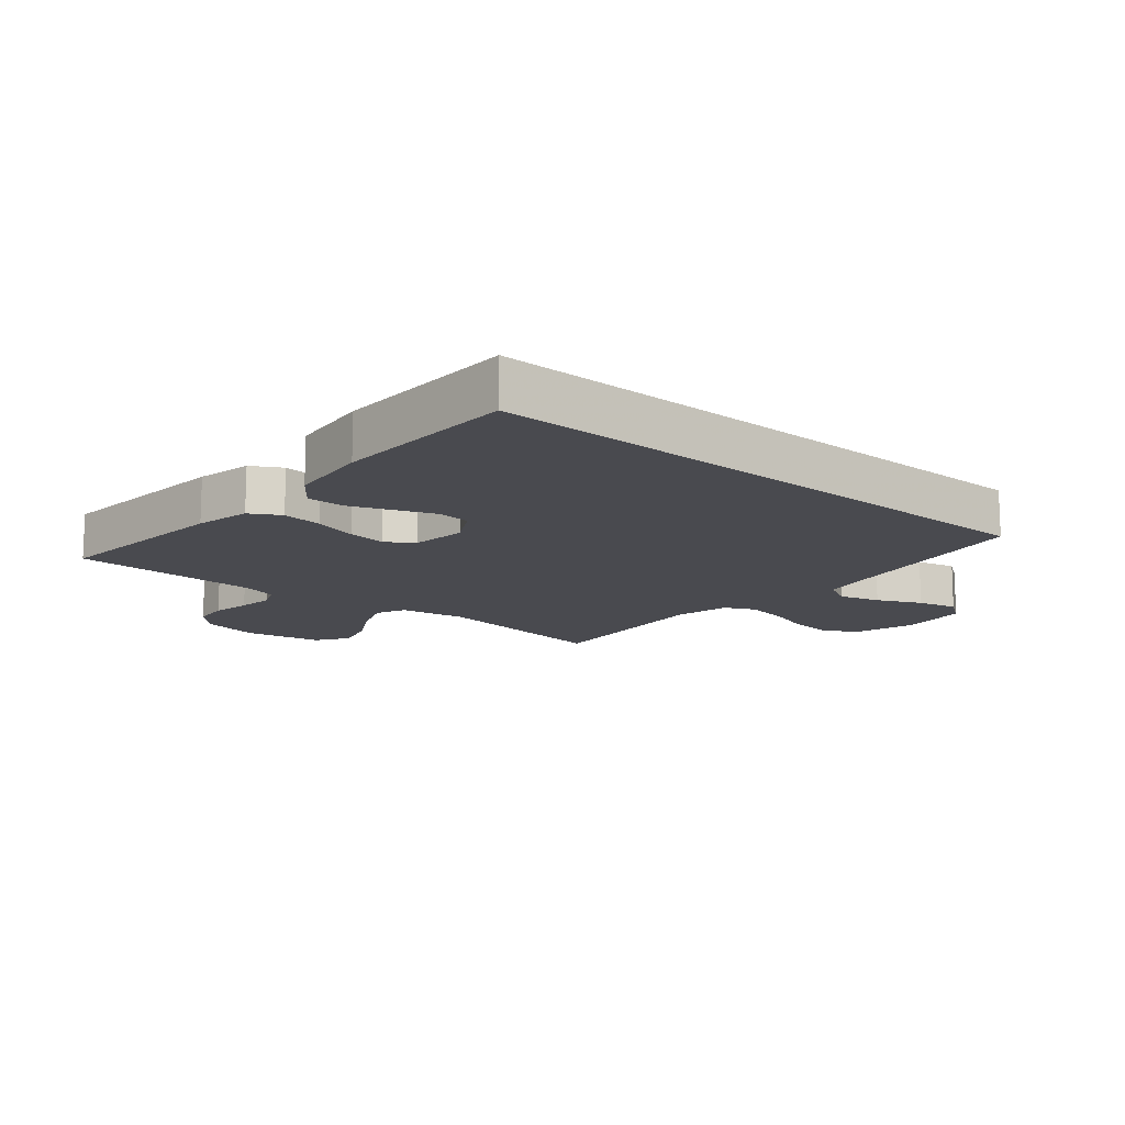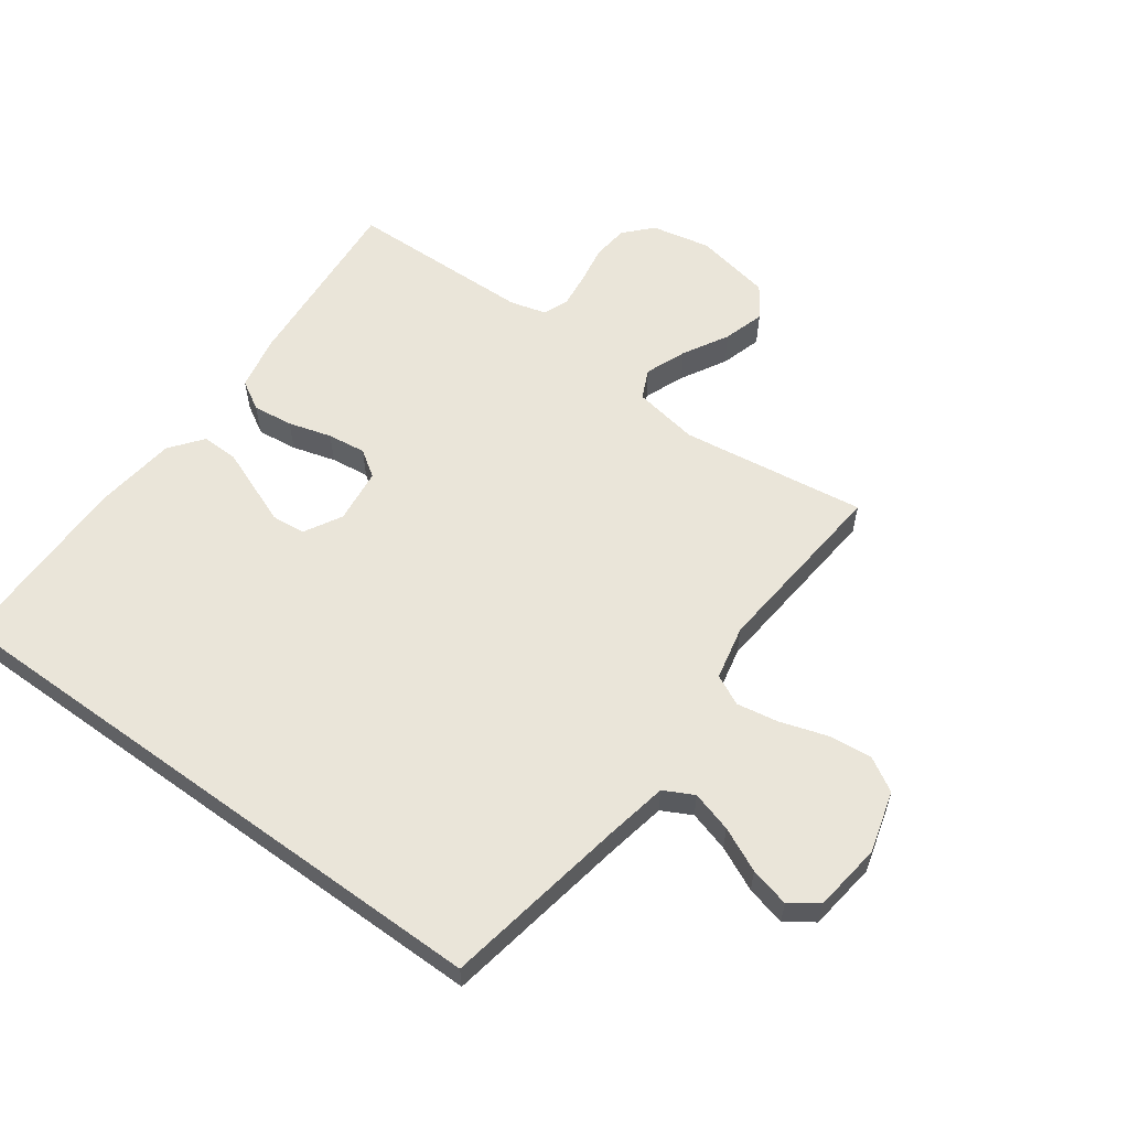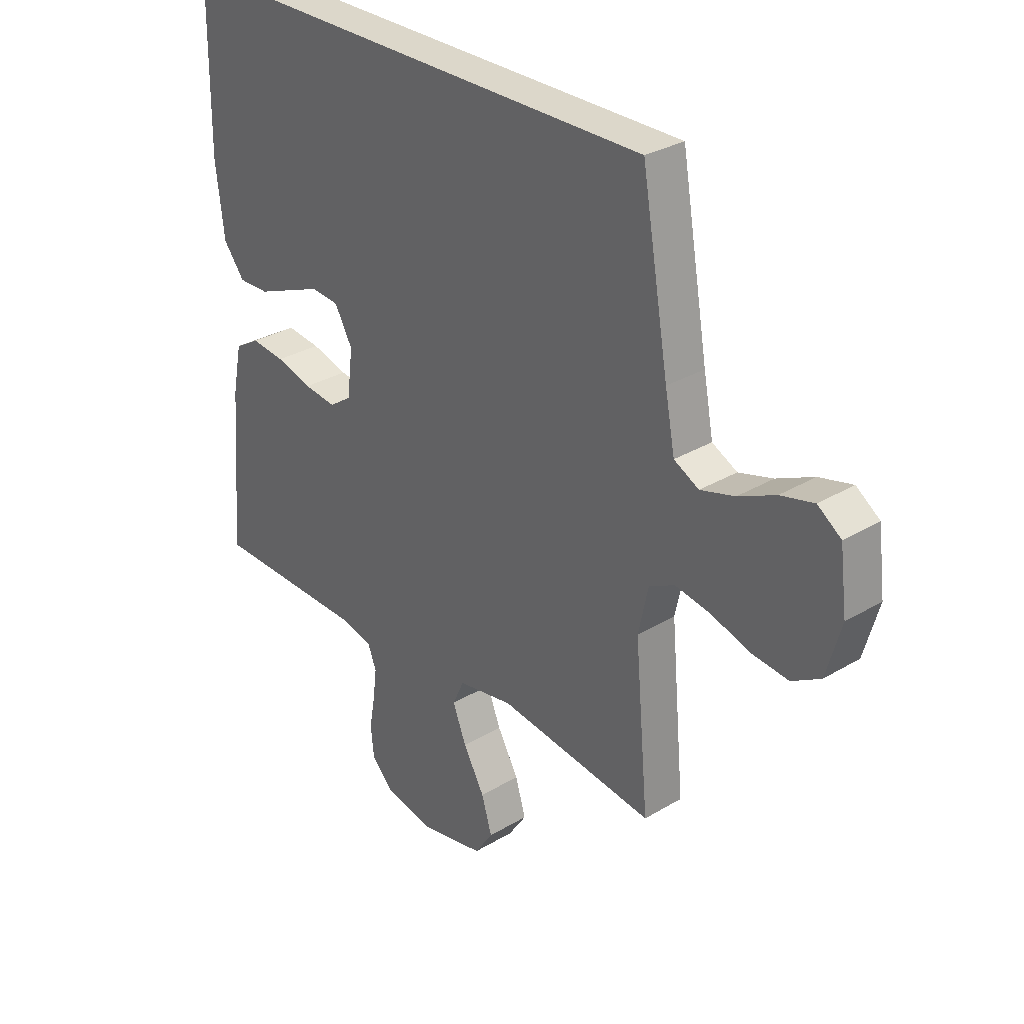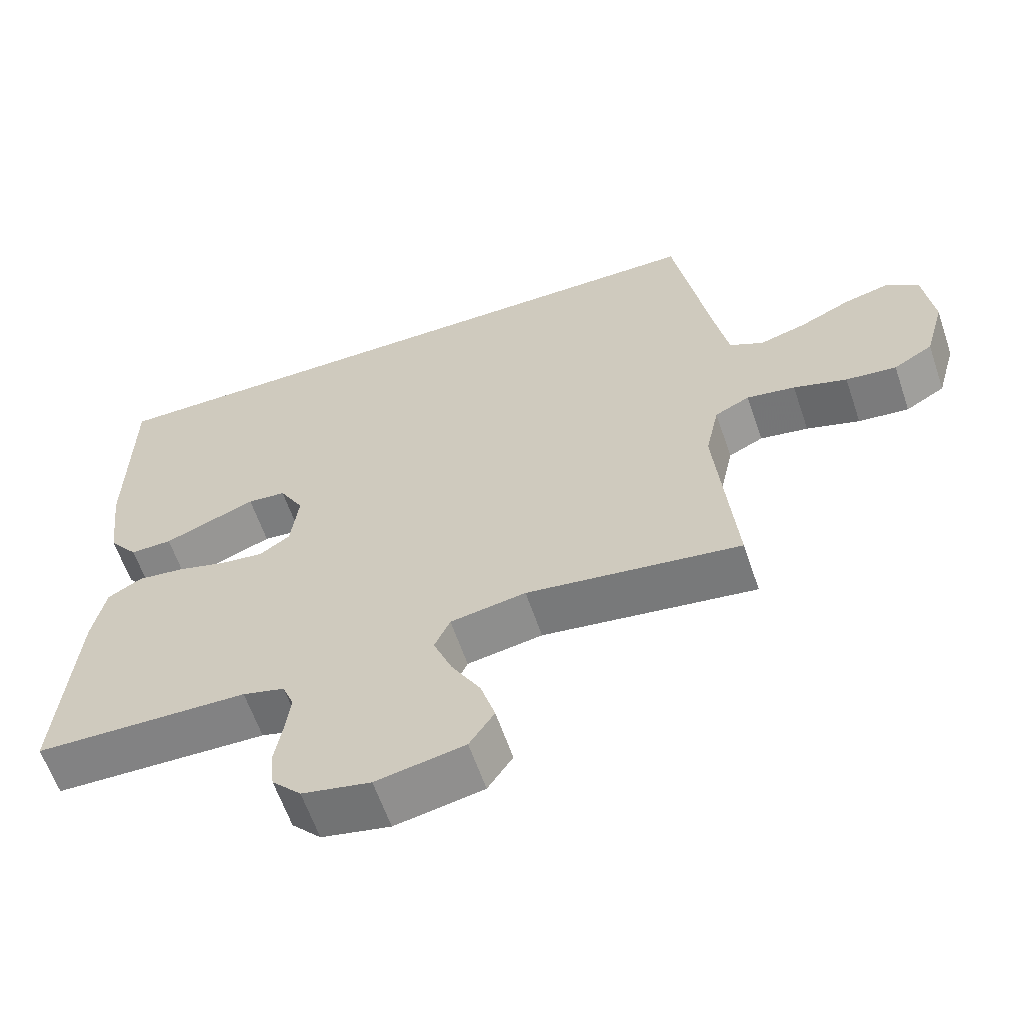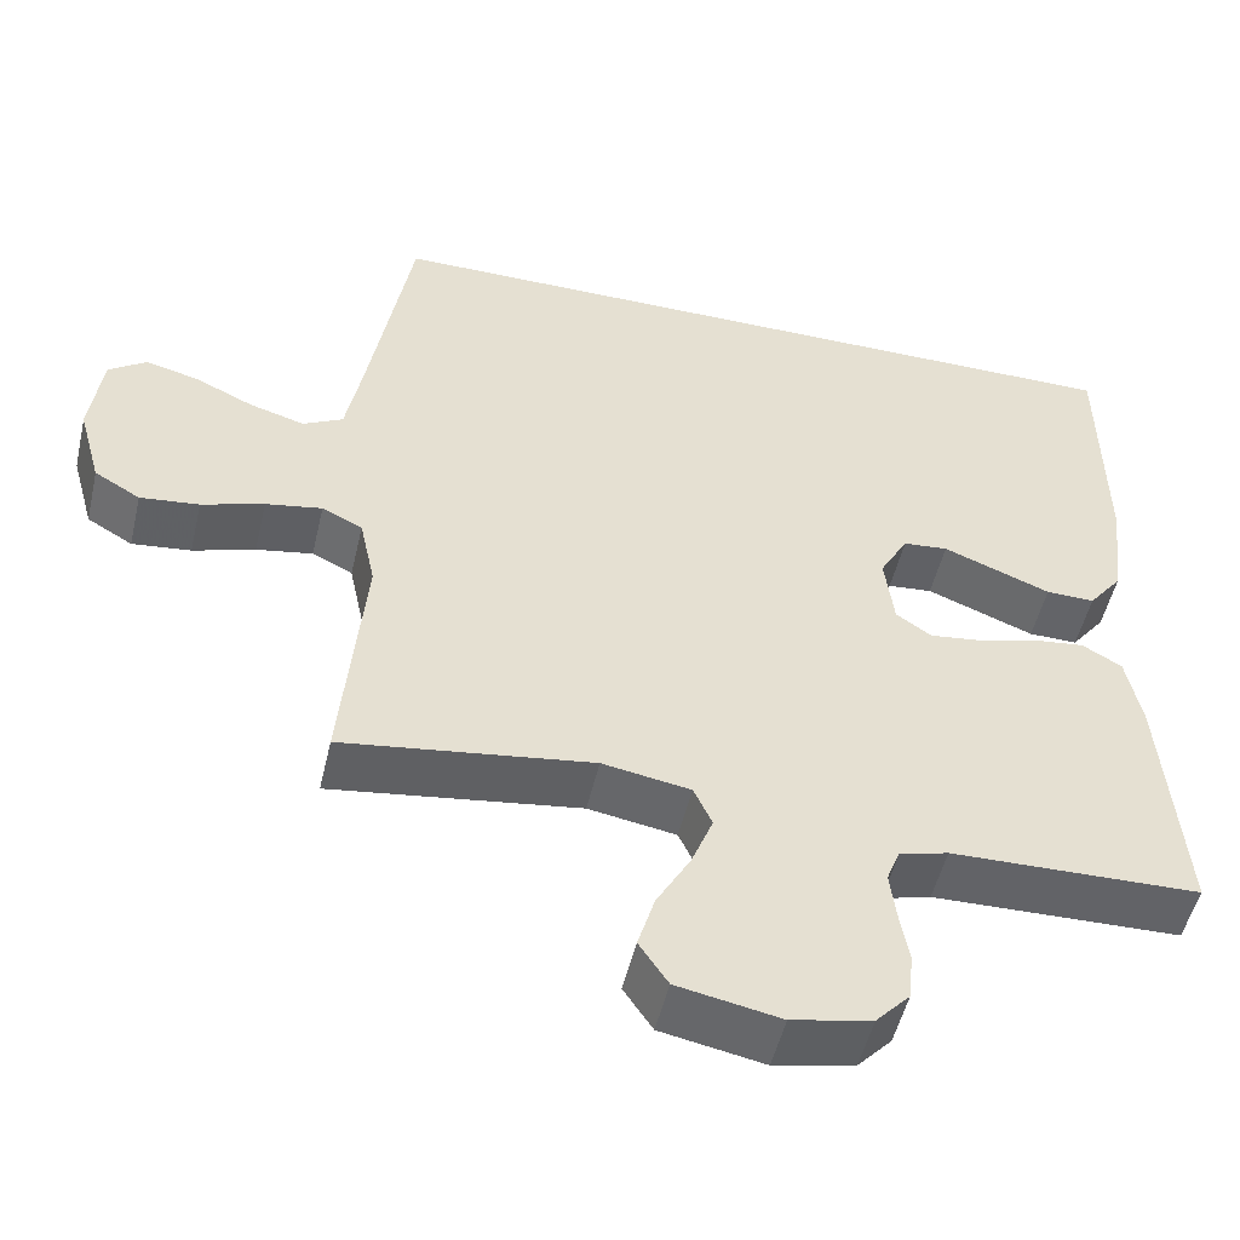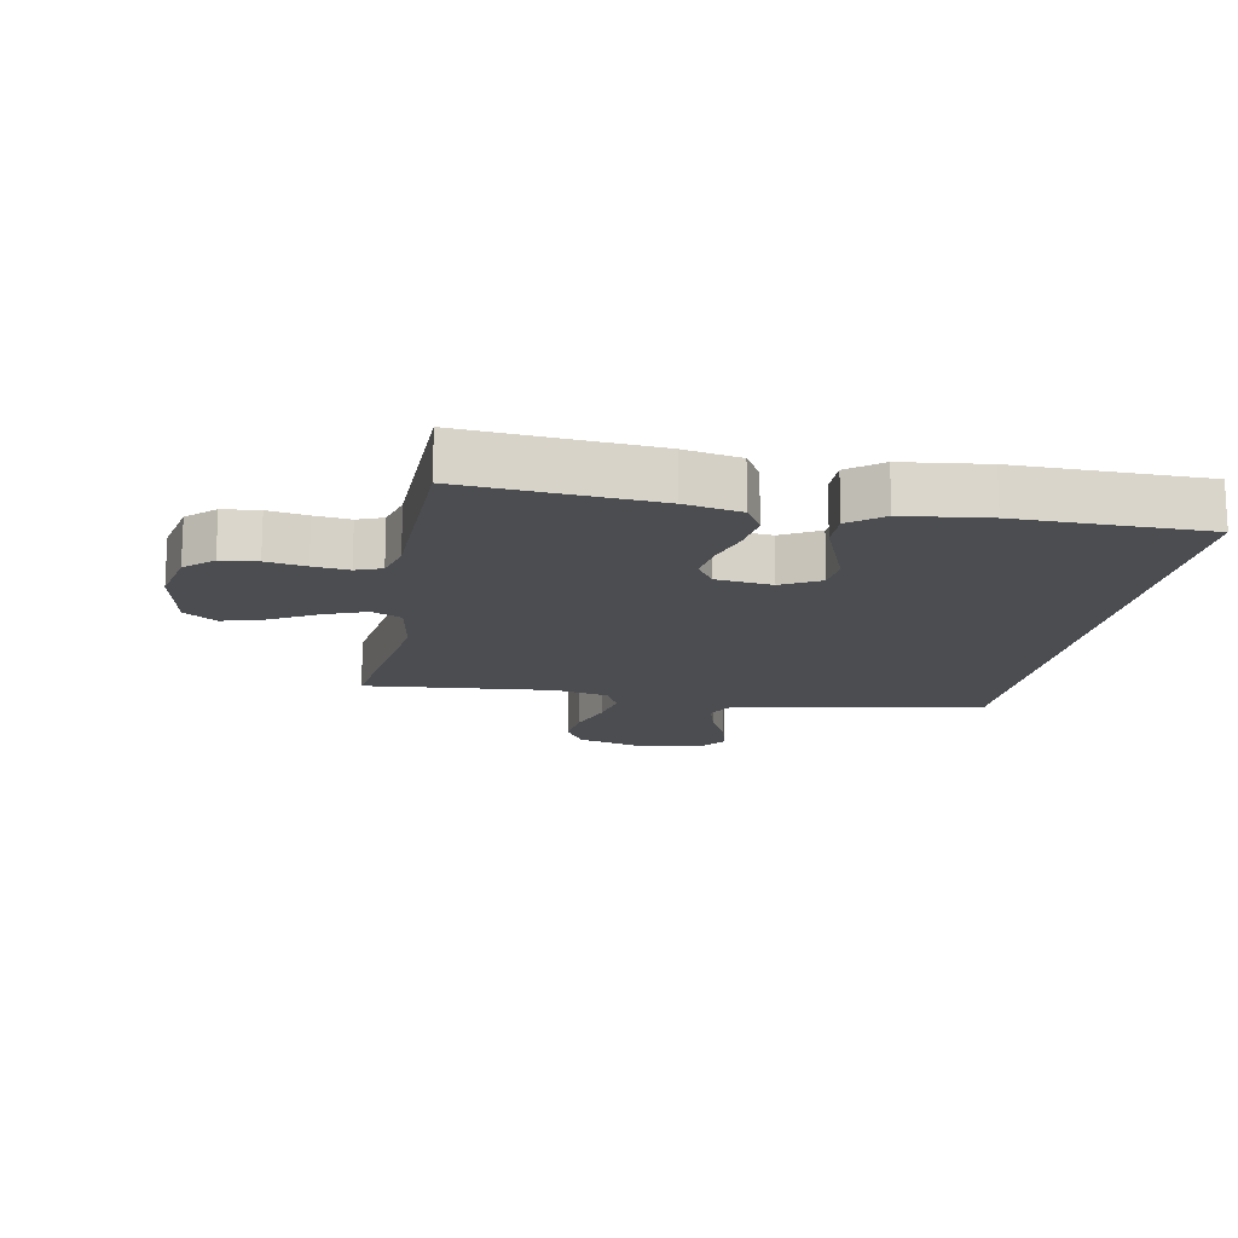
<metadata>
{"format":"obj","ext":"obj","renderer":"f3d","projection":"perspective","resolution":1024,"background":"white","views":[{"elev":-13.6,"azim":-40.5,"up":"+Y"},{"elev":58.4,"azim":36.0,"up":"+Y"},{"elev":30.4,"azim":49.1,"up":"+Z"},{"elev":-61.4,"azim":18.8,"up":"+Z"},{"elev":-51.2,"azim":166.9,"up":"+Z"},{"elev":-15.6,"azim":-100.5,"up":"+Y"}]}
</metadata>
<code>
v 0.459 0.07 0.5
v 0.511 0.07 0.2
v 0.53 0.07 0.1
v 0.578 0.07 0.075
v 0.644 0.07 0.094
v 0.715 0.07 0.127
v 0.779 0.07 0.143
v 0.824 0.07 0.111
v 0.838 0.07 0
v 0.81 0.07 -0.1
v 0.755 0.07 -0.132
v 0.684 0.07 -0.124
v 0.609 0.07 -0.1
v 0.541 0.07 -0.088
v 0.492 0.07 -0.112
v 0.473 0.07 -0.2
v 0.5 0.07 -0.5
v 0.2 0.07 -0.458
v 0.094 0.07 -0.476
v 0.072 0.07 -0.524
v 0.098 0.07 -0.59
v 0.139 0.07 -0.663
v 0.159 0.07 -0.73
v 0.124 0.07 -0.782
v 0 0.07 -0.806
v -0.096 0.07 -0.786
v -0.137 0.07 -0.742
v -0.143 0.07 -0.684
v -0.132 0.07 -0.621
v -0.125 0.07 -0.564
v -0.141 0.07 -0.523
v -0.2 0.07 -0.507
v -0.5 0.07 -0.5
v -0.476 0.07 -0.2
v -0.458 0.07 -0.11
v -0.41 0.07 -0.082
v -0.345 0.07 -0.09
v -0.275 0.07 -0.11
v -0.213 0.07 -0.118
v -0.17 0.07 -0.089
v -0.159 0.07 0
v -0.193 0.07 0.061
v -0.247 0.07 0.066
v -0.311 0.07 0.041
v -0.377 0.07 0.015
v -0.436 0.07 0.014
v -0.477 0.07 0.067
v -0.493 0.07 0.2
v -0.49 0.07 0.5
v 0.459 0 0.5
v 0.511 0 0.2
v 0.53 0 0.1
v 0.578 0 0.075
v 0.644 0 0.094
v 0.715 0 0.127
v 0.779 0 0.143
v 0.824 0 0.111
v 0.838 0 0
v 0.81 0 -0.1
v 0.755 0 -0.132
v 0.684 0 -0.124
v 0.609 0 -0.1
v 0.541 0 -0.088
v 0.492 0 -0.112
v 0.473 0 -0.2
v 0.5 0 -0.5
v 0.2 0 -0.458
v 0.094 0 -0.476
v 0.072 0 -0.524
v 0.098 0 -0.59
v 0.139 0 -0.663
v 0.159 0 -0.73
v 0.124 0 -0.782
v 0 0 -0.806
v -0.096 0 -0.786
v -0.137 0 -0.742
v -0.143 0 -0.684
v -0.132 0 -0.621
v -0.125 0 -0.564
v -0.141 0 -0.523
v -0.2 0 -0.507
v -0.5 0 -0.5
v -0.476 0 -0.2
v -0.458 0 -0.11
v -0.41 0 -0.082
v -0.345 0 -0.09
v -0.275 0 -0.11
v -0.213 0 -0.118
v -0.17 0 -0.089
v -0.159 0 0
v -0.193 0 0.061
v -0.247 0 0.066
v -0.311 0 0.041
v -0.377 0 0.015
v -0.436 0 0.014
v -0.477 0 0.067
v -0.493 0 0.2
v -0.49 0 0.5
f 48 49 1
f 47 48 1
f 46 47 1
f 45 46 1
f 44 45 1
f 43 44 1
f 42 43 1 2
f 41 42 2 3
f 40 41 3 4
f 39 40 4
f 36 37 38
f 35 36 38
f 34 35 38
f 33 34 38
f 32 33 38
f 31 32 38 39
f 30 31 39 4
f 27 28 29
f 26 27 29
f 25 26 29
f 24 25 29
f 23 24 29
f 22 23 29
f 21 22 29
f 20 21 29 30
f 19 20 30
f 16 17 18
f 15 16 18 19
f 11 12 13
f 10 11 13
f 9 10 13
f 8 9 13
f 7 8 13
f 6 7 13
f 5 6 13
f 5 13 14
f 30 4 5
f 19 30 5
f 15 19 5
f 5 14 15
f 50 98 97
f 50 97 96
f 50 96 95
f 50 95 94
f 50 94 93
f 50 93 92
f 51 50 92 91
f 52 51 91 90
f 53 52 90 89
f 53 89 88
f 87 86 85
f 87 85 84
f 87 84 83
f 87 83 82
f 87 82 81
f 88 87 81 80
f 53 88 80 79
f 78 77 76
f 78 76 75
f 78 75 74
f 78 74 73
f 78 73 72
f 78 72 71
f 78 71 70
f 79 78 70 69
f 79 69 68
f 67 66 65
f 68 67 65 64
f 62 61 60
f 62 60 59
f 62 59 58
f 62 58 57
f 62 57 56
f 62 56 55
f 62 55 54
f 63 62 54
f 54 53 79
f 54 79 68
f 54 68 64
f 64 63 54
f 1 50 51 2
f 2 51 52 3
f 3 52 53 4
f 4 53 54 5
f 5 54 55 6
f 6 55 56 7
f 7 56 57 8
f 8 57 58 9
f 9 58 59 10
f 10 59 60 11
f 11 60 61 12
f 12 61 62 13
f 13 62 63 14
f 14 63 64 15
f 15 64 65 16
f 16 65 66 17
f 17 66 67 18
f 18 67 68 19
f 19 68 69 20
f 20 69 70 21
f 21 70 71 22
f 22 71 72 23
f 23 72 73 24
f 24 73 74 25
f 25 74 75 26
f 26 75 76 27
f 27 76 77 28
f 28 77 78 29
f 29 78 79 30
f 30 79 80 31
f 31 80 81 32
f 32 81 82 33
f 33 82 83 34
f 34 83 84 35
f 35 84 85 36
f 36 85 86 37
f 37 86 87 38
f 38 87 88 39
f 39 88 89 40
f 40 89 90 41
f 41 90 91 42
f 42 91 92 43
f 43 92 93 44
f 44 93 94 45
f 45 94 95 46
f 46 95 96 47
f 47 96 97 48
f 48 97 98 49
f 49 98 50 1

</code>
